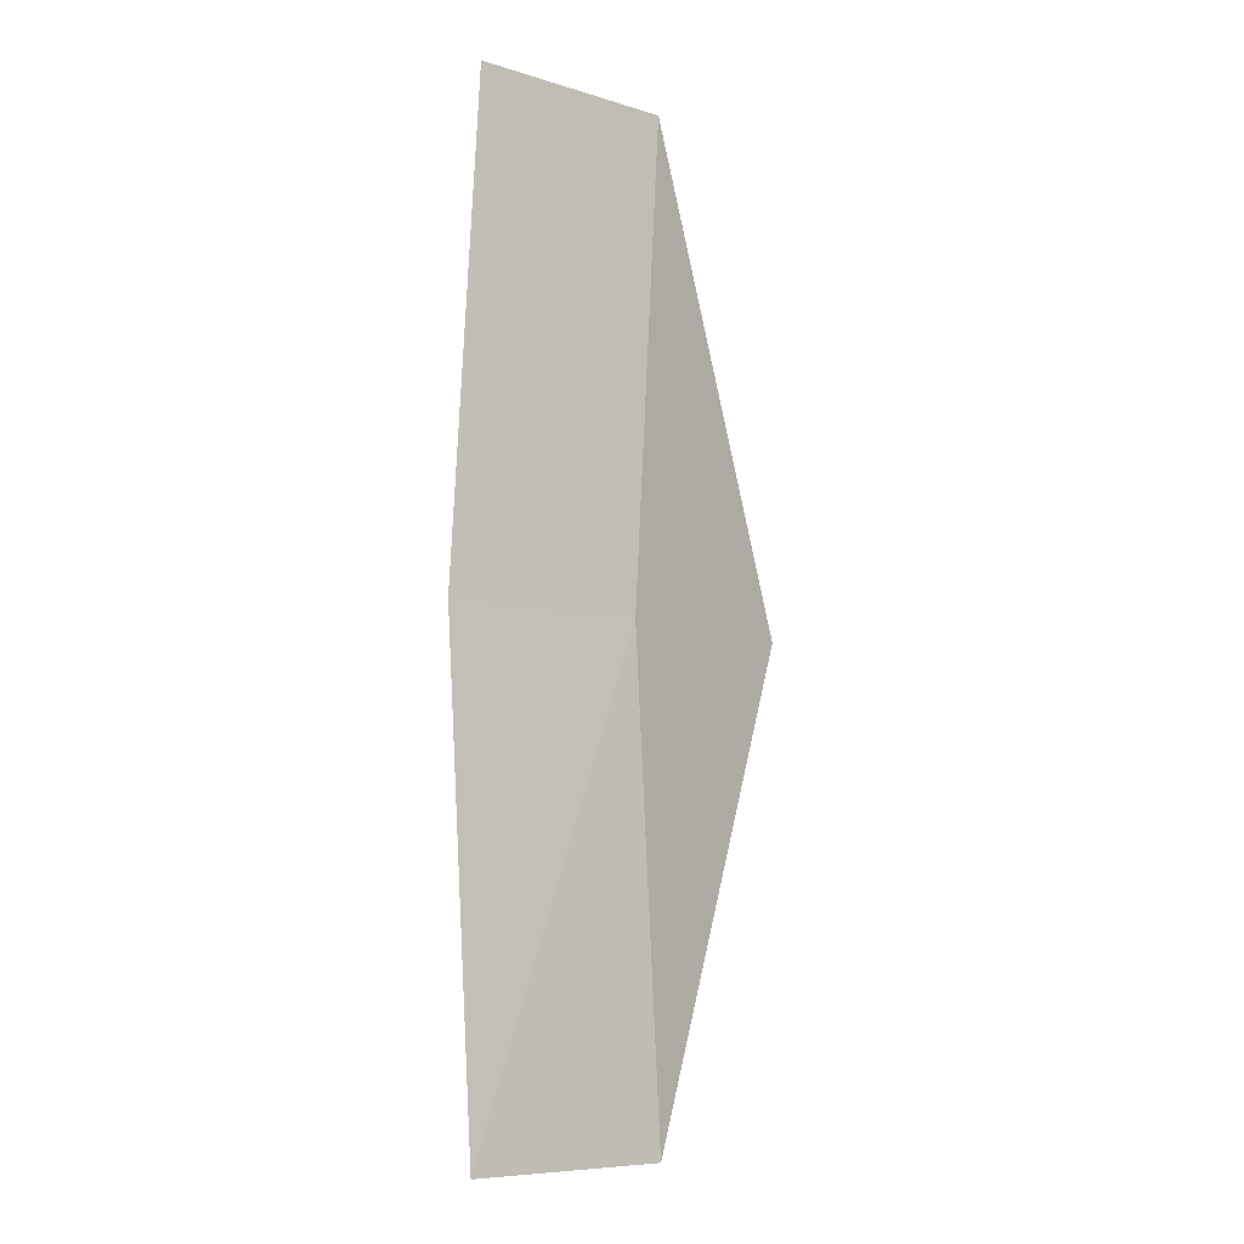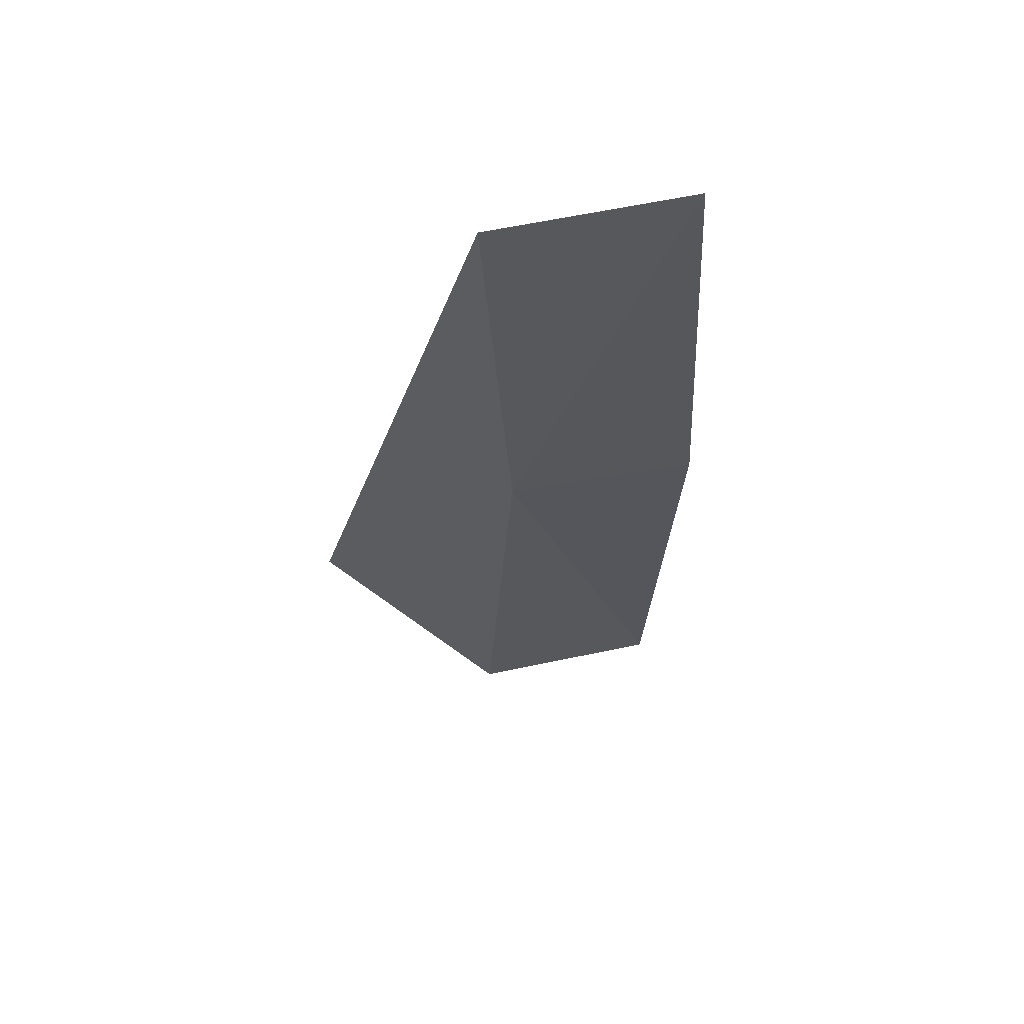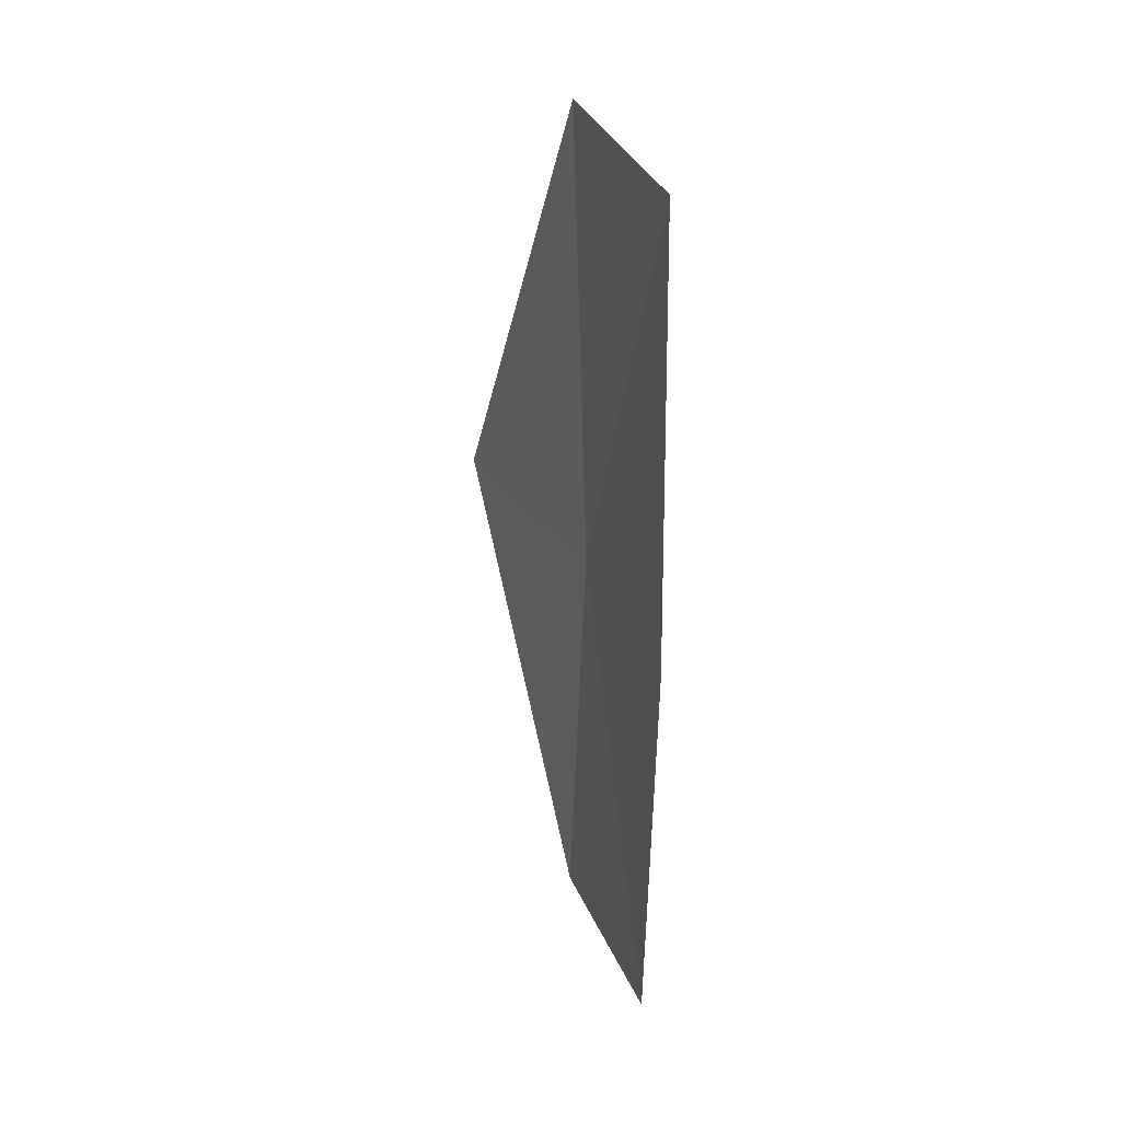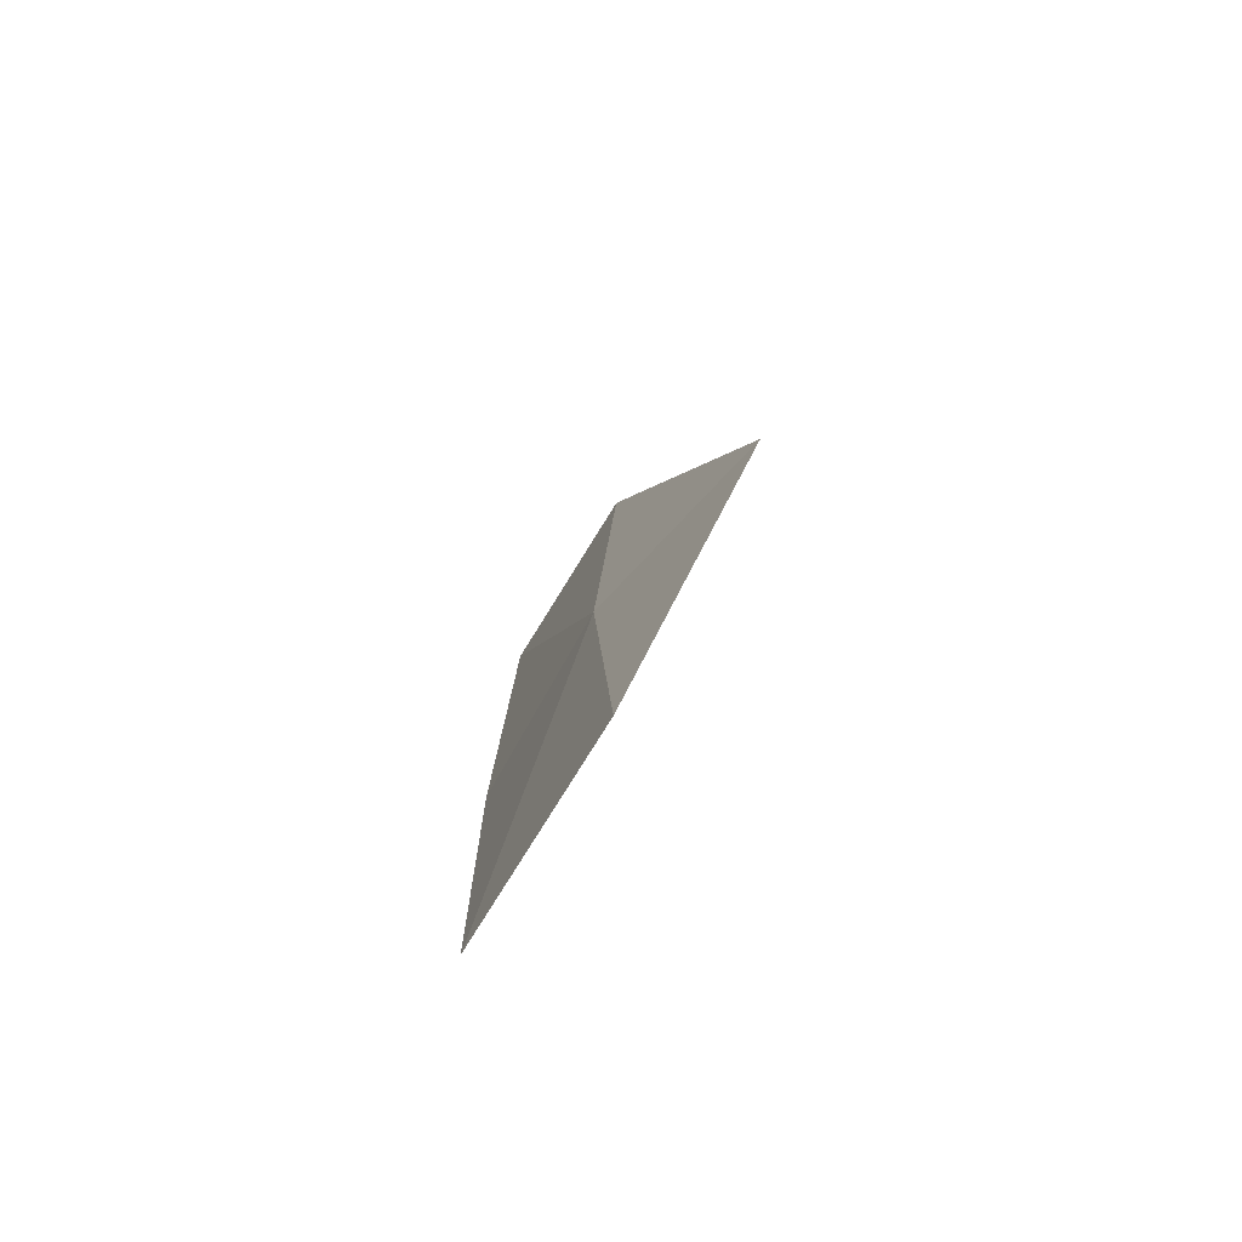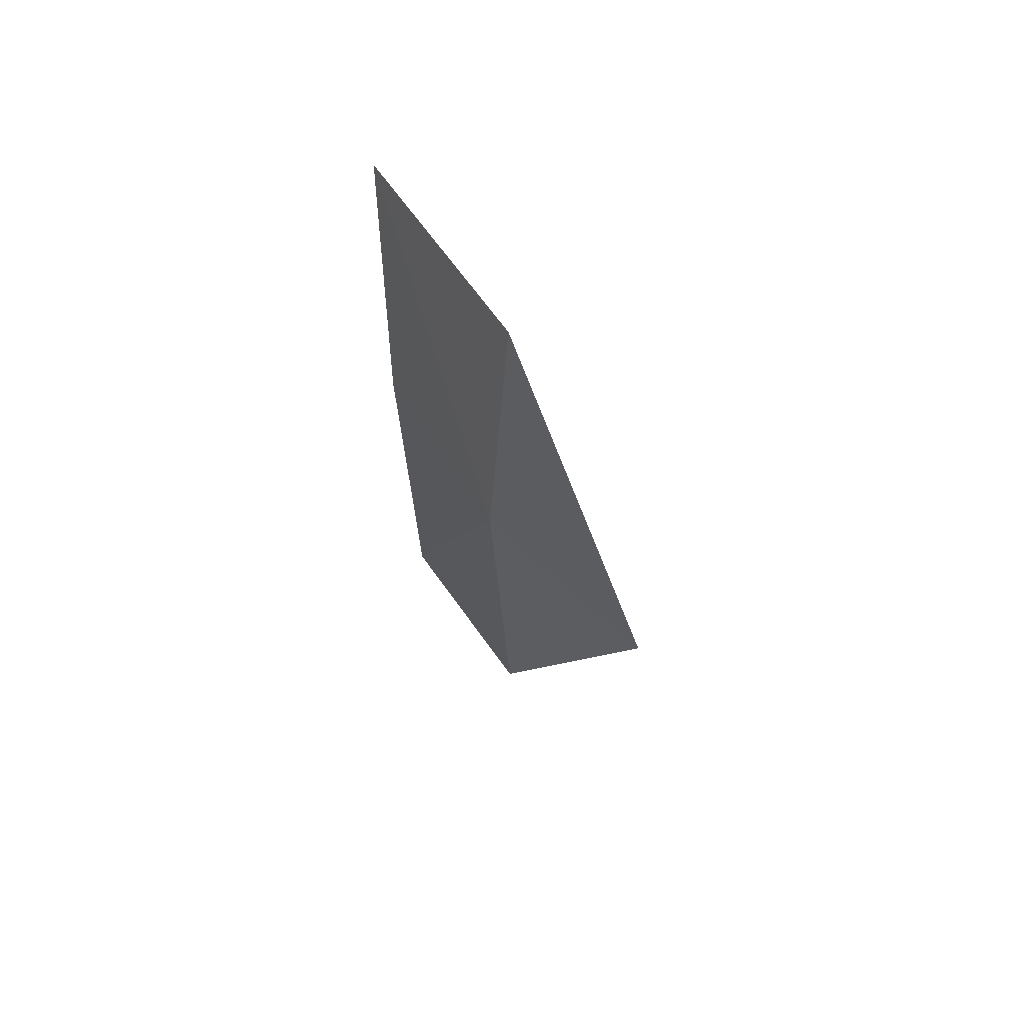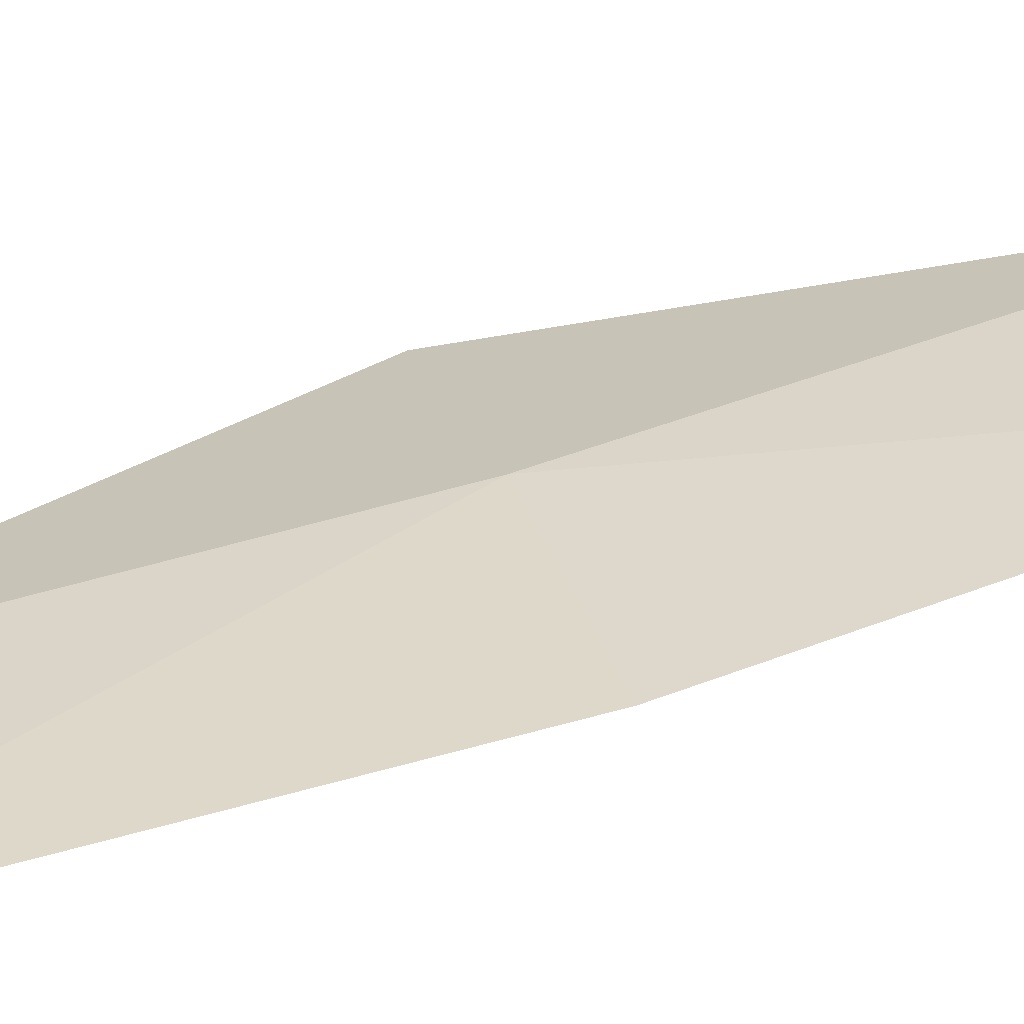
<metadata>
{"format":"obj","ext":"obj","renderer":"f3d","projection":"perspective","resolution":1024,"background":"white","views":[{"elev":-8.0,"azim":167.0,"up":"+Z"},{"elev":61.2,"azim":15.0,"up":"+Z"},{"elev":36.1,"azim":95.4,"up":"+Z"},{"elev":-78.1,"azim":-94.6,"up":"+Z"},{"elev":67.3,"azim":-98.3,"up":"+Z"},{"elev":59.2,"azim":71.5,"up":"+Y"}]}
</metadata>
<code>
v -8.469 3.246 6
v -8.581 3.173 4
v -7.814 3.567 4
v -7.814 3.567 8
v -7.709 3.602 6
v -9.175 2.678 6
v -8.581 3.173 8
f 1 2 3
f 1 5 4
f 1 3 5
f 1 6 2
f 1 4 7
f 1 7 6

</code>
